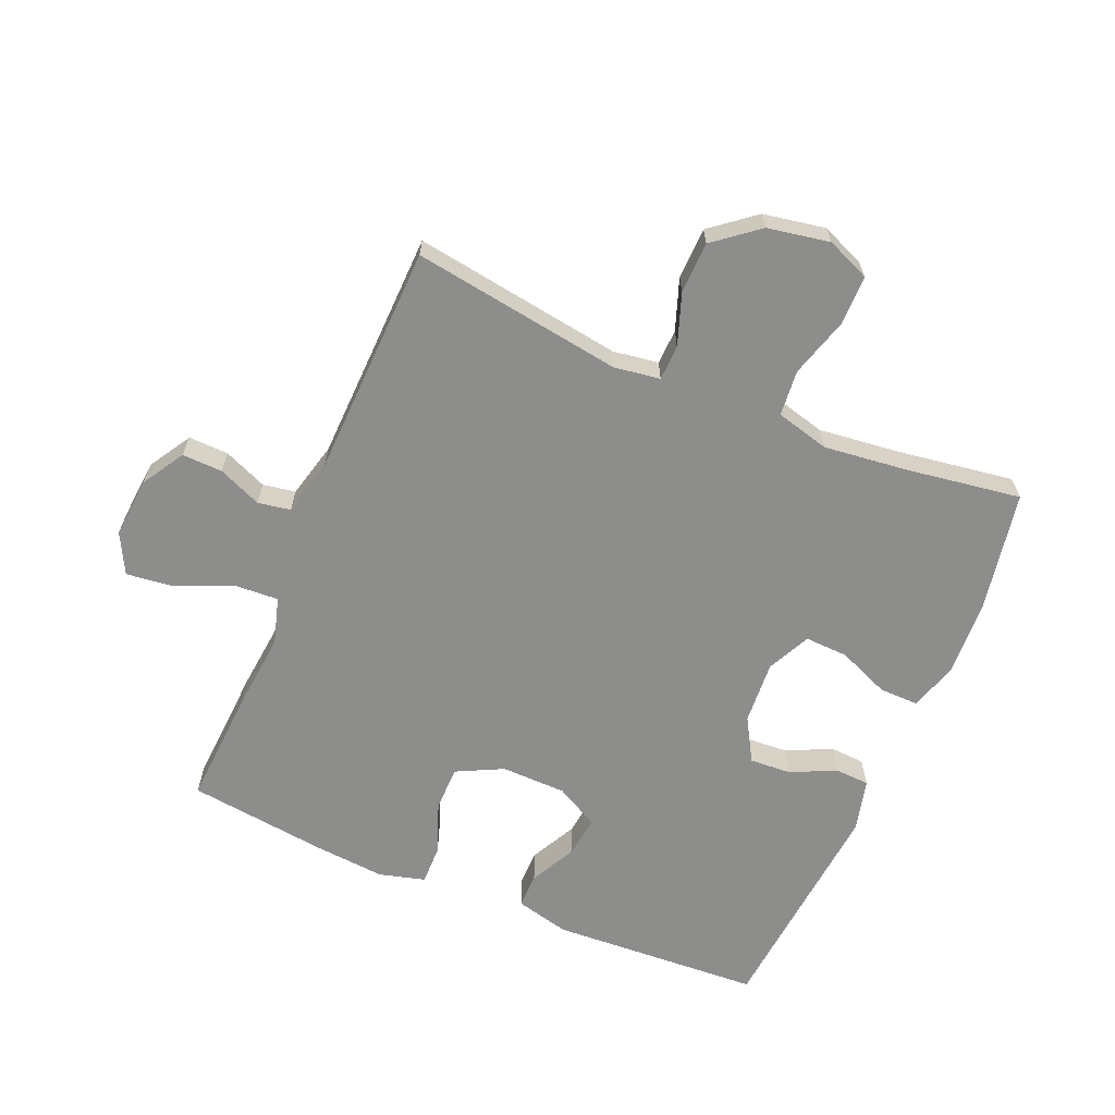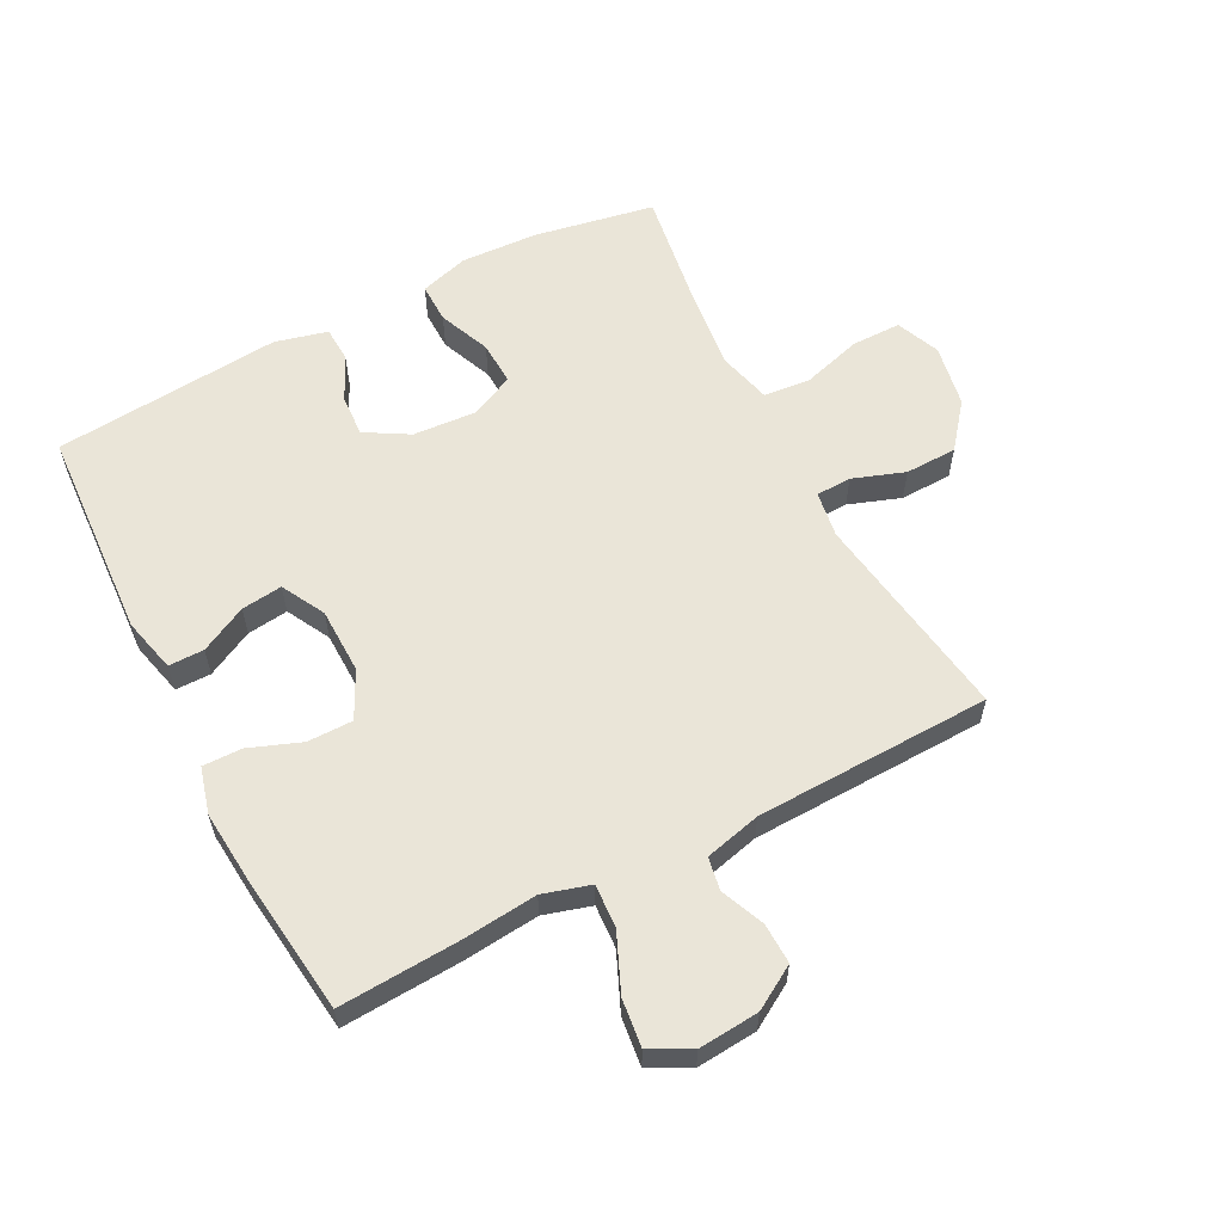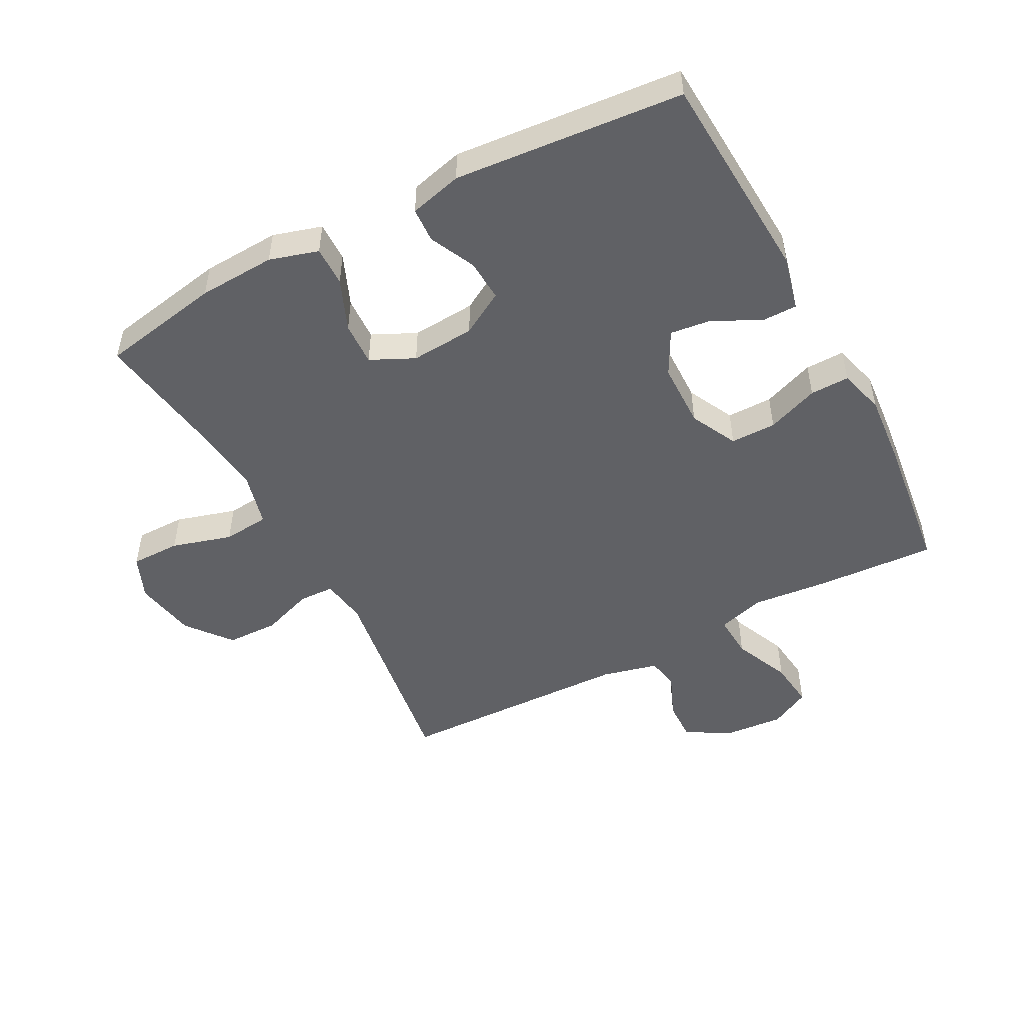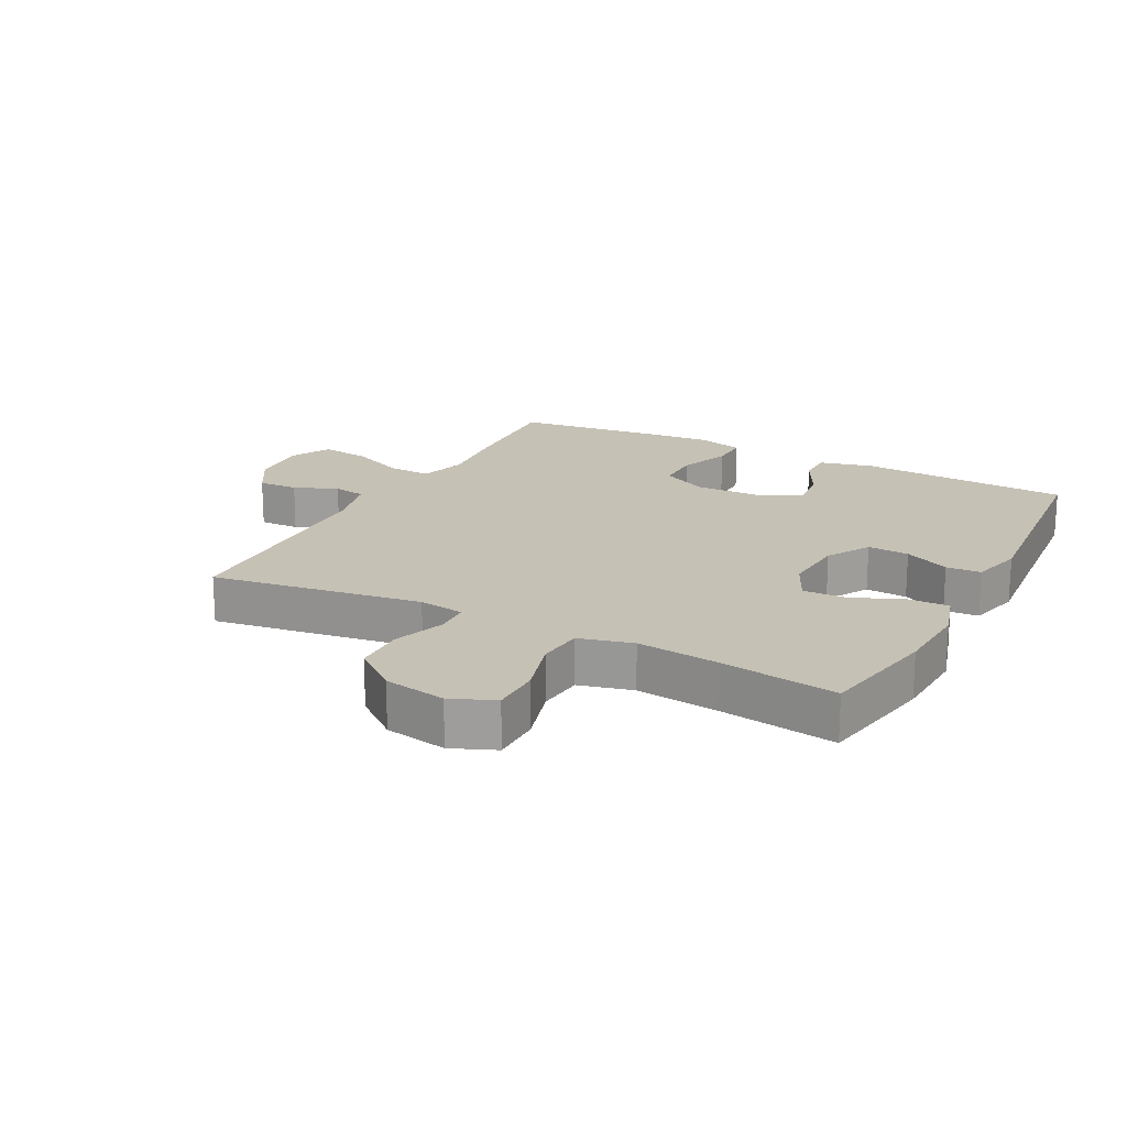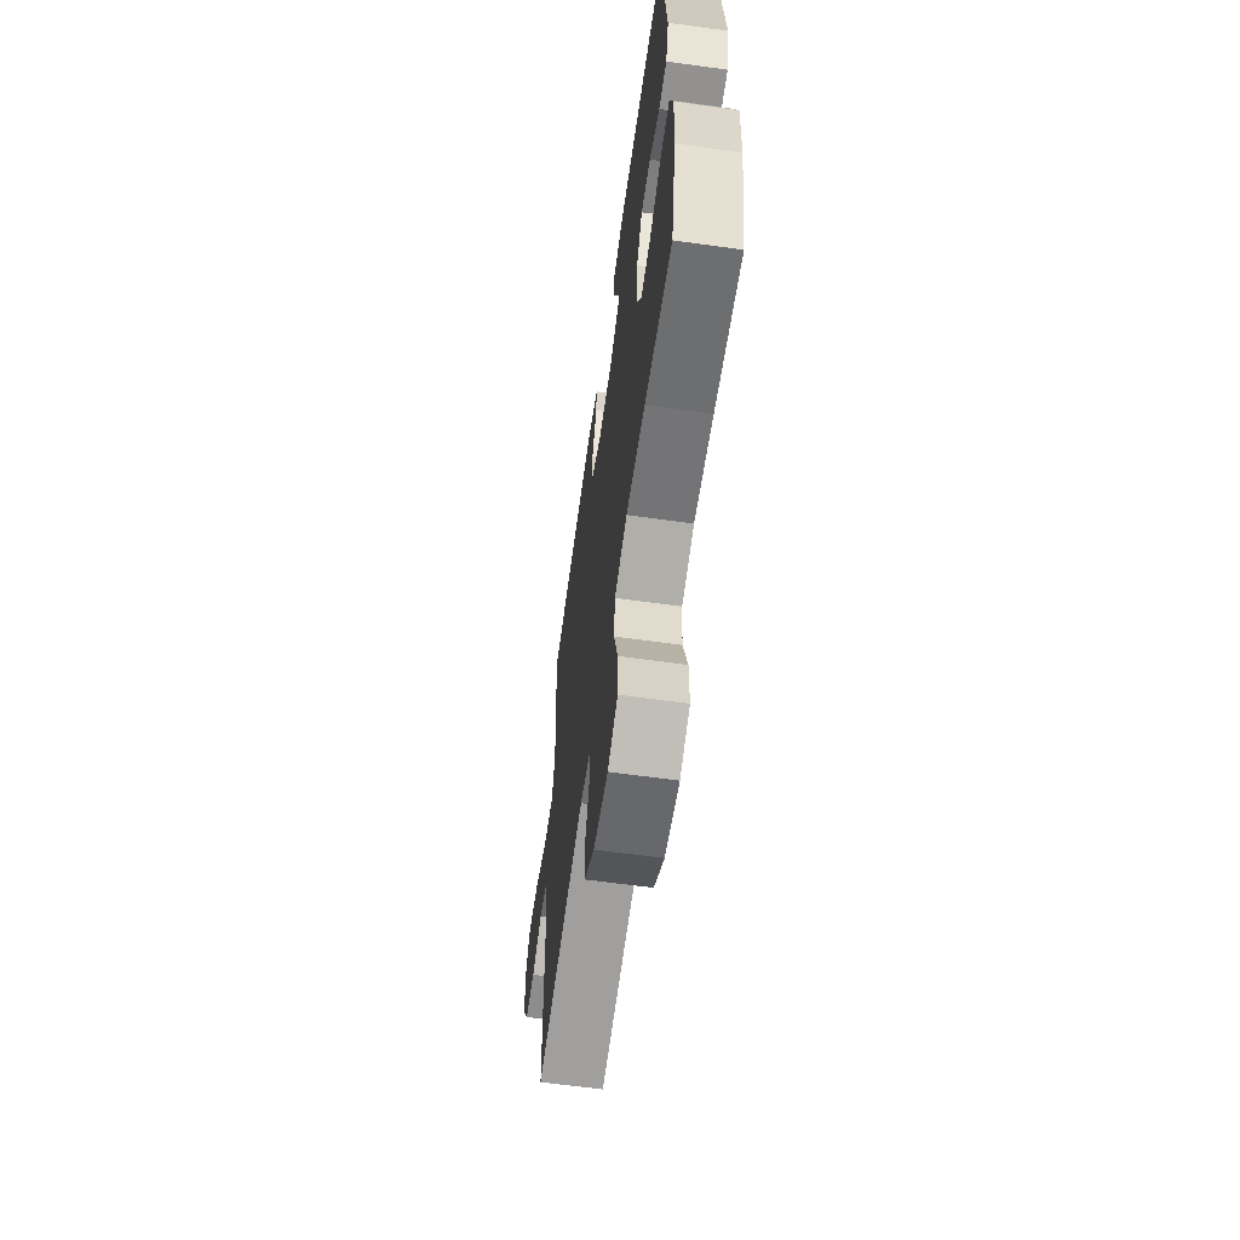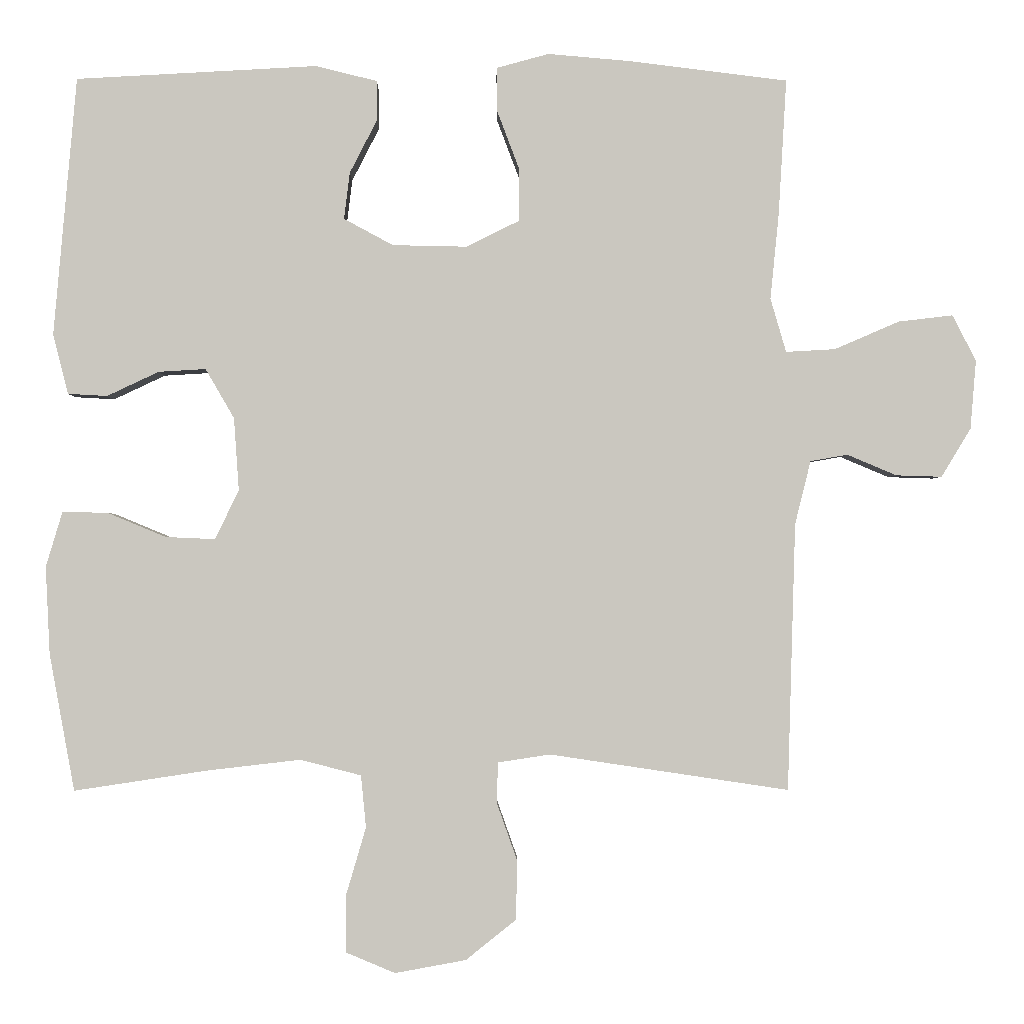
<metadata>
{"format":"obj","ext":"obj","renderer":"f3d","projection":"perspective","resolution":1024,"background":"white","views":[{"elev":-64.5,"azim":157.0,"up":"+Y"},{"elev":59.4,"azim":62.6,"up":"+Y"},{"elev":-49.7,"azim":-62.0,"up":"+Y"},{"elev":18.7,"azim":-152.3,"up":"+Y"},{"elev":-62.9,"azim":-98.0,"up":"+Z"},{"elev":-1.3,"azim":-0.7,"up":"+Z"}]}
</metadata>
<code>
v -0.5 0.07 -0.5
v -0.535 0.07 -0.309
v -0.541 0.07 -0.187
v -0.518 0.07 -0.11
v -0.455 0.07 -0.111
v -0.373 0.07 -0.145
v -0.304 0.07 -0.148
v -0.271 0.07 -0.079
v -0.278 0.07 0.022
v -0.318 0.07 0.091
v -0.384 0.07 0.087
v -0.456 0.07 0.053
v -0.511 0.07 0.056
v -0.532 0.07 0.139
v -0.5 0.07 0.5
v -0.164 0.07 0.519
v -0.078 0.07 0.498
v -0.078 0.07 0.442
v -0.116 0.07 0.368
v -0.124 0.07 0.303
v -0.055 0.07 0.266
v 0.049 0.07 0.264
v 0.123 0.07 0.301
v 0.123 0.07 0.373
v 0.092 0.07 0.455
v 0.091 0.07 0.517
v 0.164 0.07 0.537
v 0.28 0.07 0.527
v 0.5 0.07 0.5
v 0.489 0.07 0.311
v 0.477 0.07 0.191
v 0.499 0.07 0.116
v 0.568 0.07 0.12
v 0.658 0.07 0.159
v 0.734 0.07 0.168
v 0.767 0.07 0.104
v 0.759 0.07 0.008
v 0.718 0.07 -0.06
v 0.654 0.07 -0.058
v 0.585 0.07 -0.029
v 0.533 0.07 -0.038
v 0.511 0.07 -0.127
v 0.5 0.07 -0.5
v 0.166 0.07 -0.45
v 0.093 0.07 -0.461
v 0.091 0.07 -0.517
v 0.12 0.07 -0.599
v 0.118 0.07 -0.681
v 0.048 0.07 -0.737
v -0.051 0.07 -0.755
v -0.12 0.07 -0.726
v -0.12 0.07 -0.647
v -0.092 0.07 -0.552
v -0.099 0.07 -0.479
v -0.184 0.07 -0.457
v -0.314 0.07 -0.472
v -0.5 0 -0.5
v -0.535 0 -0.309
v -0.541 0 -0.187
v -0.518 0 -0.11
v -0.455 0 -0.111
v -0.373 0 -0.145
v -0.304 0 -0.148
v -0.271 0 -0.079
v -0.278 0 0.022
v -0.318 0 0.091
v -0.384 0 0.087
v -0.456 0 0.053
v -0.511 0 0.056
v -0.532 0 0.139
v -0.5 0 0.5
v -0.164 0 0.519
v -0.078 0 0.498
v -0.078 0 0.442
v -0.116 0 0.368
v -0.124 0 0.303
v -0.055 0 0.266
v 0.049 0 0.264
v 0.123 0 0.301
v 0.123 0 0.373
v 0.092 0 0.455
v 0.091 0 0.517
v 0.164 0 0.537
v 0.28 0 0.527
v 0.5 0 0.5
v 0.489 0 0.311
v 0.477 0 0.191
v 0.499 0 0.116
v 0.568 0 0.12
v 0.658 0 0.159
v 0.734 0 0.168
v 0.767 0 0.104
v 0.759 0 0.008
v 0.718 0 -0.06
v 0.654 0 -0.058
v 0.585 0 -0.029
v 0.533 0 -0.038
v 0.511 0 -0.127
v 0.5 0 -0.5
v 0.166 0 -0.45
v 0.093 0 -0.461
v 0.091 0 -0.517
v 0.12 0 -0.599
v 0.118 0 -0.681
v 0.048 0 -0.737
v -0.051 0 -0.755
v -0.12 0 -0.726
v -0.12 0 -0.647
v -0.092 0 -0.552
v -0.099 0 -0.479
v -0.184 0 -0.457
v -0.314 0 -0.472
f 51 52 53
f 50 51 53
f 49 50 53
f 48 49 53
f 47 48 53
f 46 47 53
f 45 46 53 54
f 44 45 54 55
f 42 43 44
f 41 42 44 55
f 38 39 40
f 37 38 40
f 36 37 40
f 35 36 40
f 34 35 40
f 33 34 40
f 32 33 40 41
f 41 55 56
f 32 41 56
f 31 32 56
f 29 30 31
f 28 29 31
f 27 28 31
f 26 27 31
f 25 26 31
f 24 25 31
f 17 18 19
f 16 17 19
f 15 16 19
f 14 15 19
f 13 14 19
f 12 13 19
f 11 12 19
f 10 11 19 20
f 9 10 20 21
f 4 5 6
f 3 4 6
f 2 3 6
f 1 2 6
f 56 1 6
f 56 6 7
f 31 56 7 8
f 23 24 31
f 31 8 9
f 23 31 9
f 22 23 9
f 9 21 22
f 109 108 107
f 109 107 106
f 109 106 105
f 109 105 104
f 109 104 103
f 109 103 102
f 110 109 102 101
f 111 110 101 100
f 100 99 98
f 111 100 98 97
f 96 95 94
f 96 94 93
f 96 93 92
f 96 92 91
f 96 91 90
f 96 90 89
f 97 96 89 88
f 112 111 97
f 112 97 88
f 112 88 87
f 87 86 85
f 87 85 84
f 87 84 83
f 87 83 82
f 87 82 81
f 87 81 80
f 75 74 73
f 75 73 72
f 75 72 71
f 75 71 70
f 75 70 69
f 75 69 68
f 75 68 67
f 76 75 67 66
f 77 76 66 65
f 62 61 60
f 62 60 59
f 62 59 58
f 62 58 57
f 62 57 112
f 63 62 112
f 64 63 112 87
f 87 80 79
f 65 64 87
f 65 87 79
f 65 79 78
f 78 77 65
f 1 57 58 2
f 2 58 59 3
f 3 59 60 4
f 4 60 61 5
f 5 61 62 6
f 6 62 63 7
f 7 63 64 8
f 8 64 65 9
f 9 65 66 10
f 10 66 67 11
f 11 67 68 12
f 12 68 69 13
f 13 69 70 14
f 14 70 71 15
f 15 71 72 16
f 16 72 73 17
f 17 73 74 18
f 18 74 75 19
f 19 75 76 20
f 20 76 77 21
f 21 77 78 22
f 22 78 79 23
f 23 79 80 24
f 24 80 81 25
f 25 81 82 26
f 26 82 83 27
f 27 83 84 28
f 28 84 85 29
f 29 85 86 30
f 30 86 87 31
f 31 87 88 32
f 32 88 89 33
f 33 89 90 34
f 34 90 91 35
f 35 91 92 36
f 36 92 93 37
f 37 93 94 38
f 38 94 95 39
f 39 95 96 40
f 40 96 97 41
f 41 97 98 42
f 42 98 99 43
f 43 99 100 44
f 44 100 101 45
f 45 101 102 46
f 46 102 103 47
f 47 103 104 48
f 48 104 105 49
f 49 105 106 50
f 50 106 107 51
f 51 107 108 52
f 52 108 109 53
f 53 109 110 54
f 54 110 111 55
f 55 111 112 56
f 56 112 57 1

</code>
